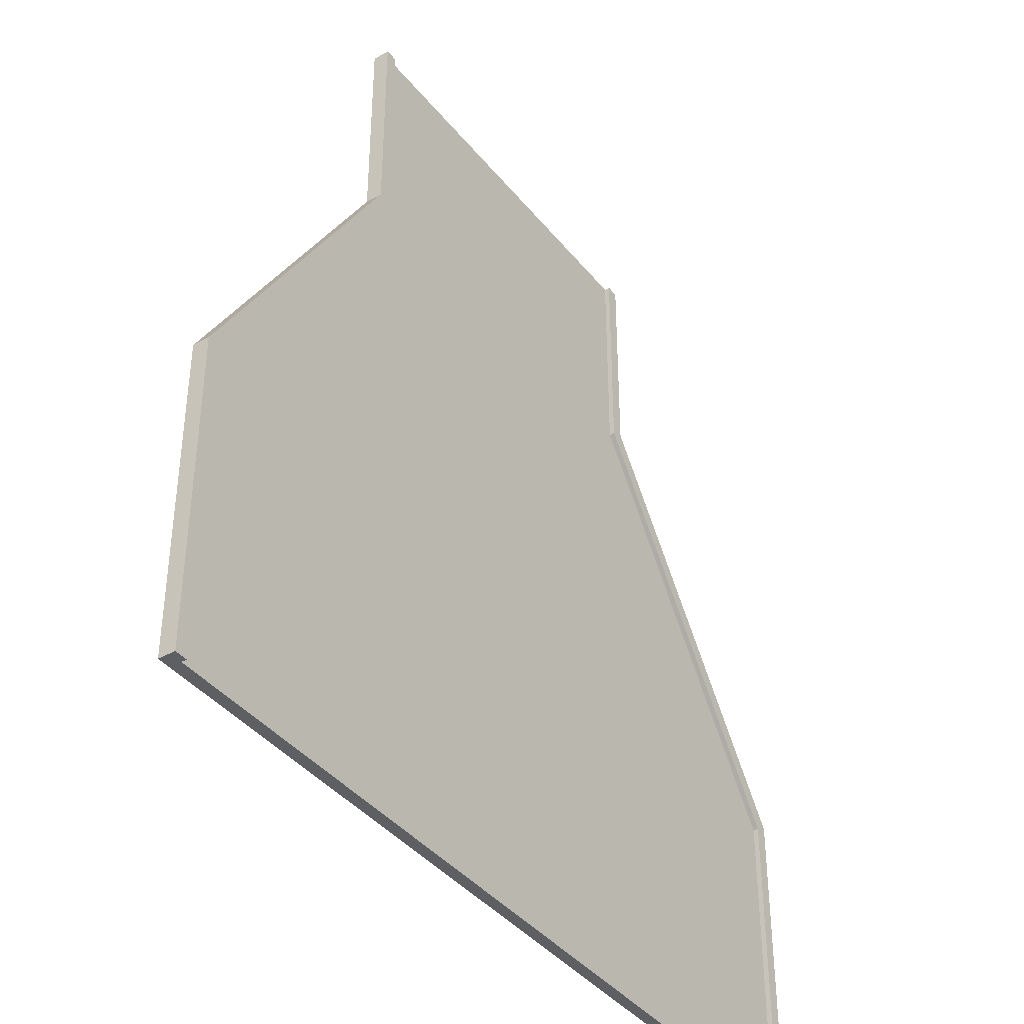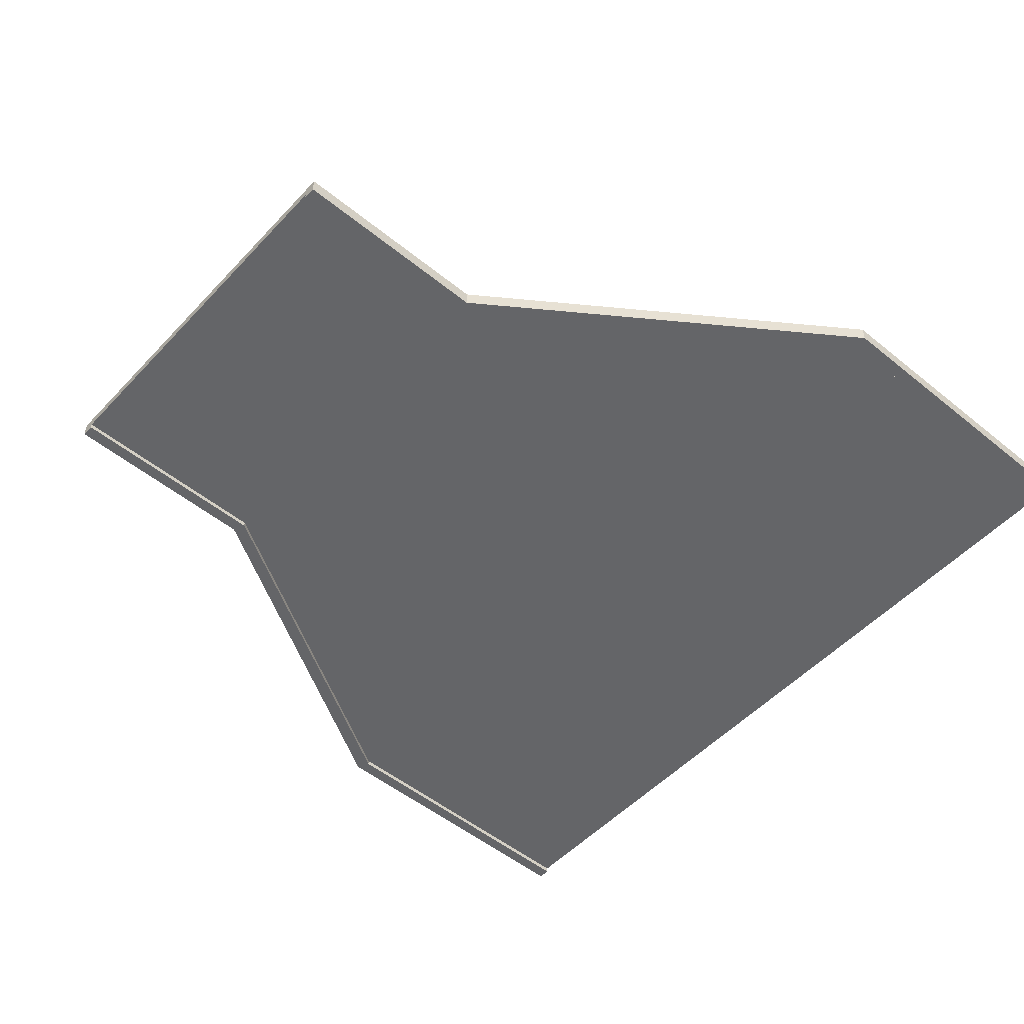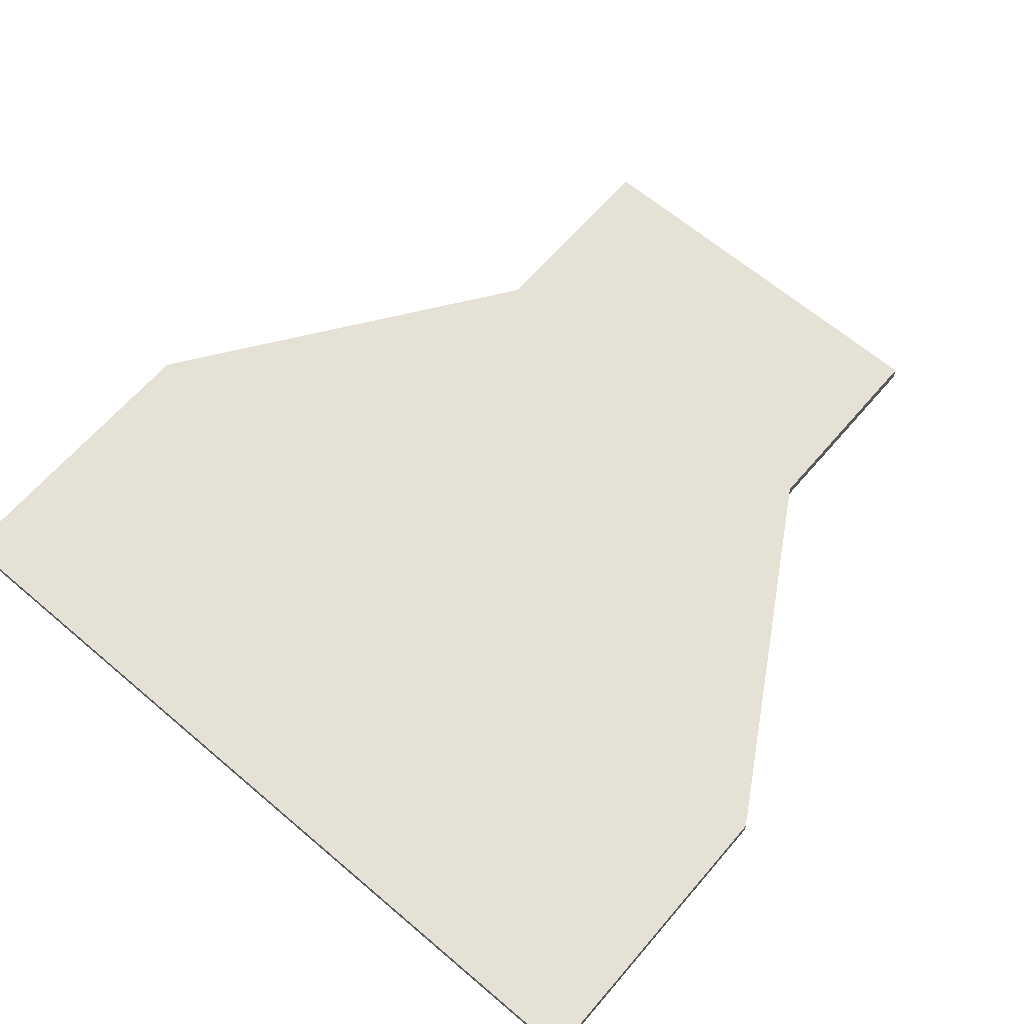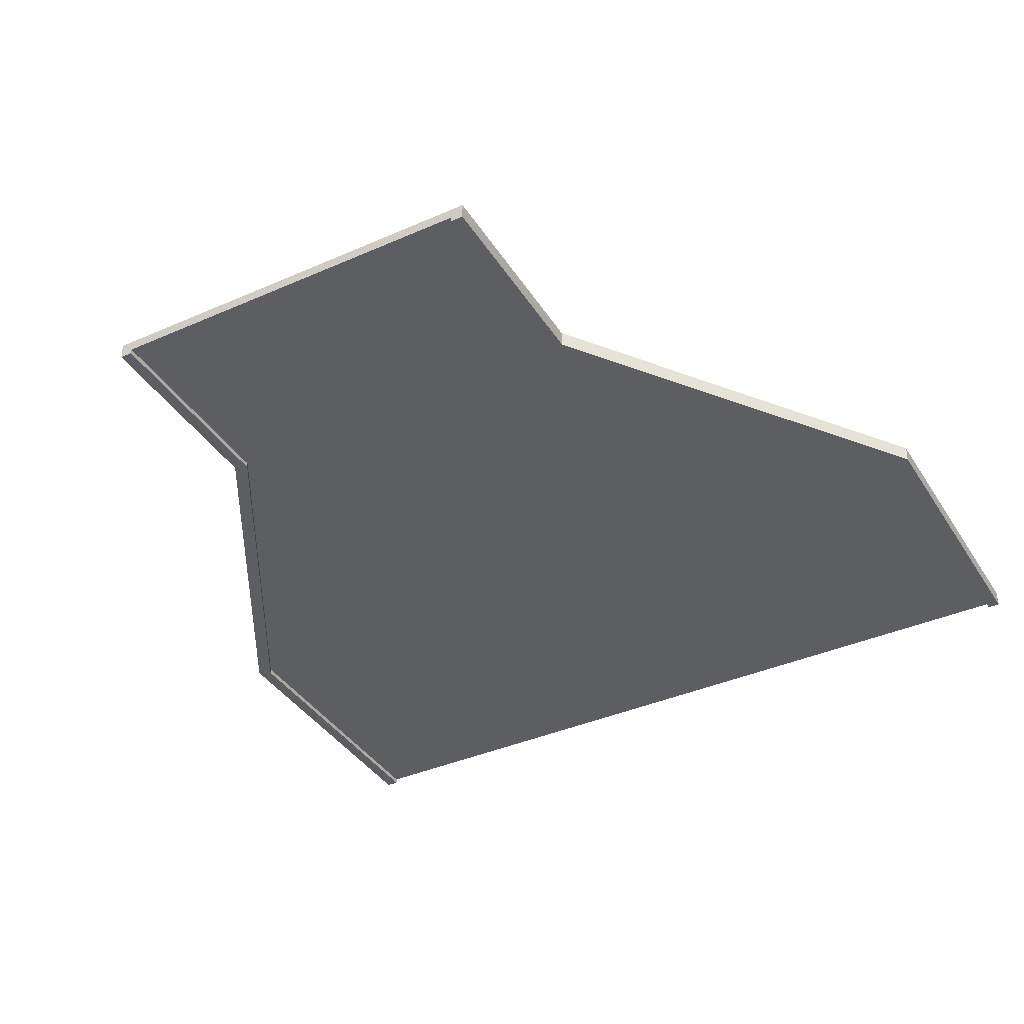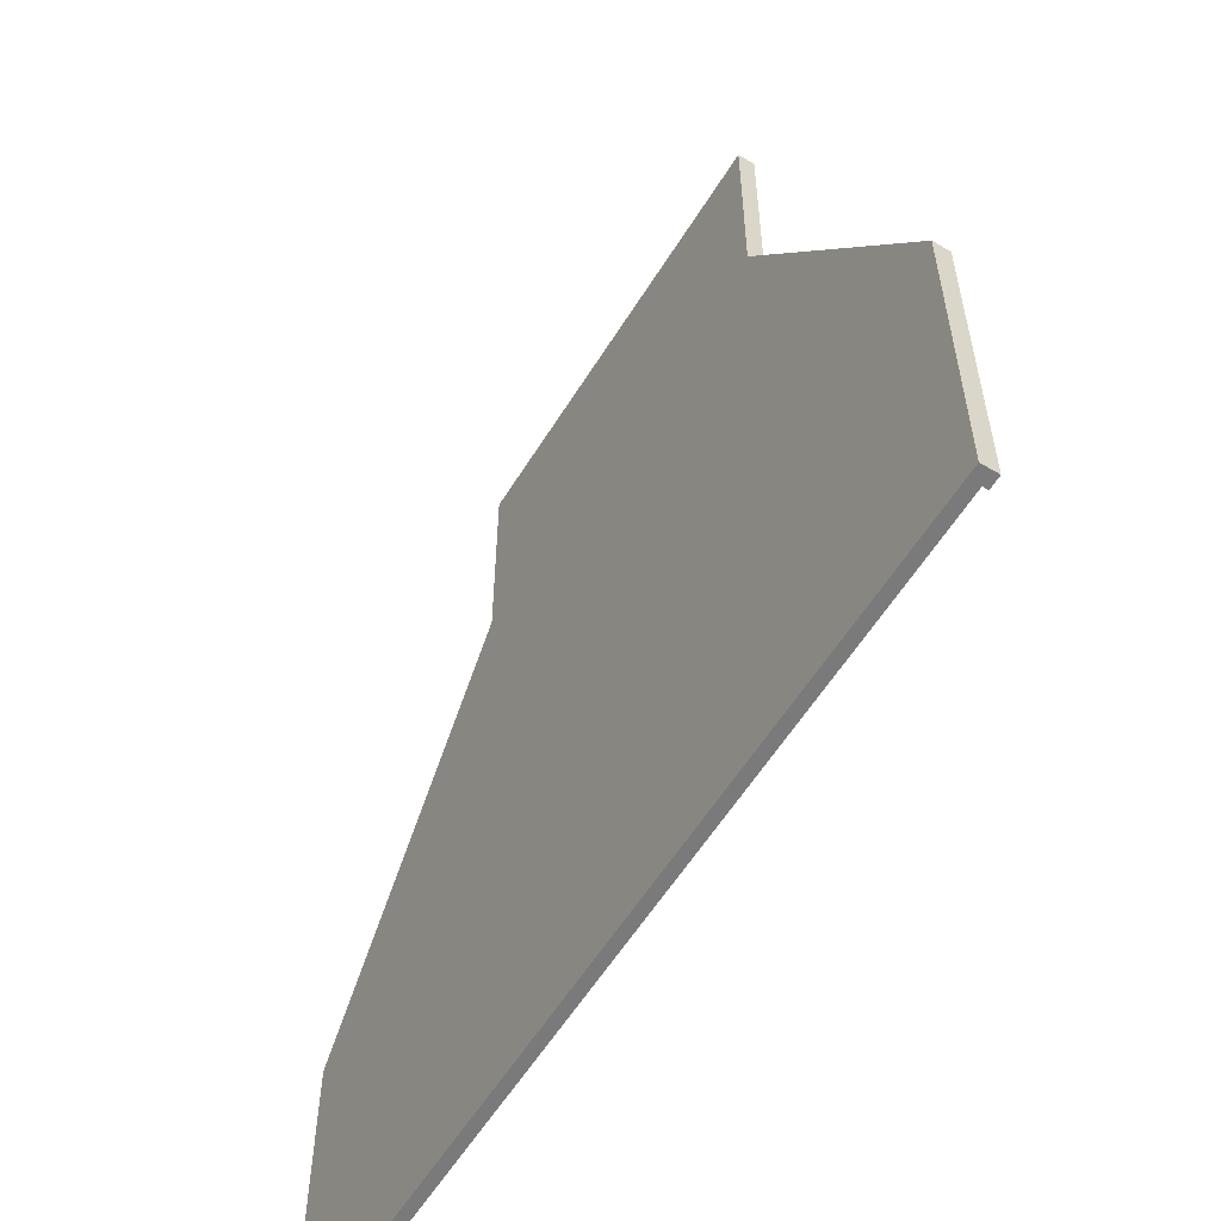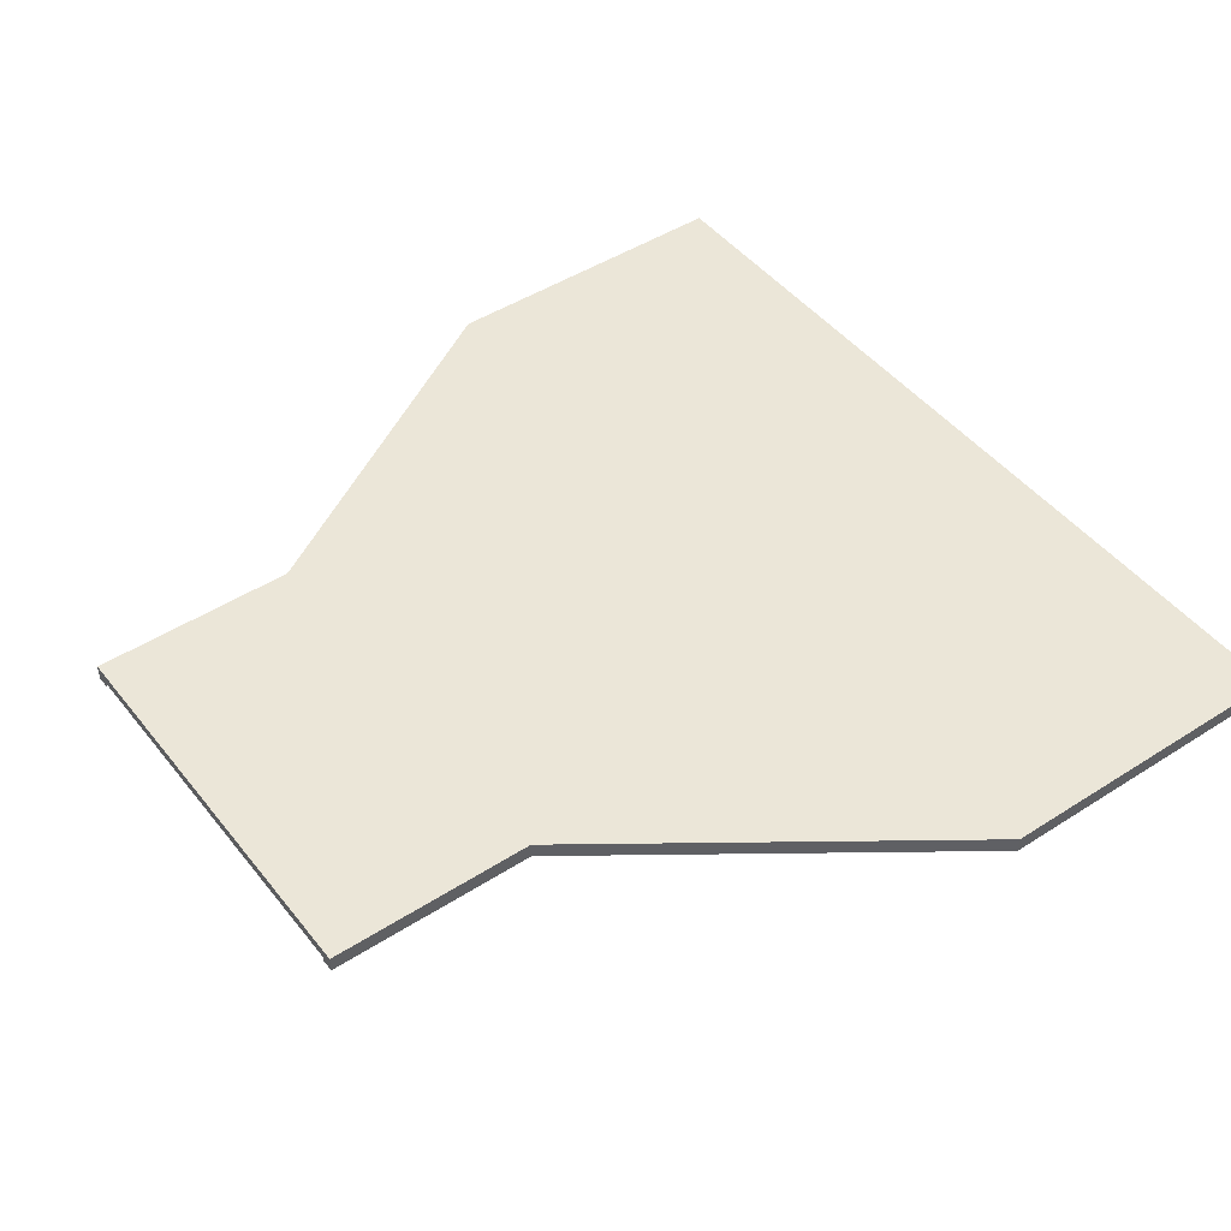
<metadata>
{"format":"obj","ext":"obj","renderer":"f3d","projection":"perspective","resolution":1024,"background":"white","views":[{"elev":-40.1,"azim":124.8,"up":"+Y"},{"elev":-51.6,"azim":-131.4,"up":"+Z"},{"elev":64.5,"azim":40.6,"up":"+Z"},{"elev":-38.6,"azim":-151.0,"up":"+Z"},{"elev":-58.1,"azim":58.5,"up":"+Y"},{"elev":46.6,"azim":-126.2,"up":"+Z"}]}
</metadata>
<code>
o bridge-road-parts-Y_Plane.050
v 4.466 12.26 7.886
v 8.265 12.26 7.886
v 4.582 12.26 7.886
v 8.149 12.26 7.886
v 4.466 12.26 7.783
v 8.149 12.26 7.783
v 8.265 12.26 7.783
v 4.582 12.26 7.783
v 4.466 12.26 7.736
v 8.149 12.26 7.736
v 8.265 12.26 7.736
v 4.582 12.26 7.736
v 6.33 12.26 7.886
v 6.401 12.26 7.886
v 6.33 12.26 7.783
v 6.401 12.26 7.783
v 2.176 4.257 7.886
v 2.176 7.13 7.886
v 4.466 10.35 7.886
v 4.466 11.58 7.886
v 8.265 11.58 7.886
v 8.265 10.35 7.886
v 10.18 7.13 7.886
v 10.18 4.257 7.886
v 4.582 11.58 7.886
v 4.582 10.31 7.886
v 2.292 7.07 7.886
v 2.292 4.257 7.886
v 8.149 11.58 7.886
v 8.149 10.31 7.886
v 10.06 7.07 7.886
v 10.06 4.257 7.886
v 2.176 4.257 7.783
v 2.176 7.13 7.783
v 4.466 10.35 7.783
v 4.466 11.58 7.783
v 8.265 11.58 7.783
v 8.265 10.35 7.783
v 10.18 7.13 7.783
v 10.18 4.257 7.783
v 4.582 11.58 7.783
v 4.582 10.31 7.783
v 2.292 7.07 7.783
v 2.292 4.257 7.783
v 8.149 11.58 7.783
v 8.149 10.31 7.783
v 10.06 7.07 7.783
v 10.06 4.257 7.783
v 2.176 4.257 7.736
v 2.176 7.13 7.736
v 4.466 10.35 7.736
v 4.466 11.58 7.736
v 8.265 11.58 7.736
v 8.265 10.35 7.736
v 10.18 7.13 7.736
v 10.18 4.257 7.736
v 4.582 11.58 7.736
v 4.582 10.31 7.736
v 2.292 7.07 7.736
v 2.292 4.257 7.736
v 8.149 11.58 7.736
v 8.149 10.31 7.736
v 10.06 7.07 7.736
v 10.06 4.257 7.736
v 6.33 11.58 7.783
v 6.33 10.31 7.783
v 6.33 4.257 7.783
v 6.401 11.58 7.783
v 6.401 10.31 7.783
v 6.401 4.257 7.783
v 6.33 4.257 7.886
v 6.33 7.07 7.886
v 6.33 10.31 7.886
v 6.33 11.58 7.886
v 6.401 4.257 7.886
v 6.401 7.07 7.886
v 6.401 10.31 7.886
v 6.401 11.58 7.886
f 29 21 2 4
f 20 25 3 1
f 78 29 4 14
f 36 5 9 52
f 68 16 6 45
f 4 2 7 6
f 14 4 6 16
f 20 1 5 36
f 1 3 8 5
f 61 10 11 53
f 52 9 12 57
f 5 8 12 9
f 6 7 11 10
f 45 6 10 61
f 48 40 24 32
f 3 13 15 8
f 13 14 16 15
f 41 8 15 65
f 65 15 16 68
f 25 74 13 3
f 74 78 14 13
f 44 28 17 33
f 71 75 76 72
f 72 76 77 73
f 73 77 78 74
f 28 71 72 27
f 27 72 73 26
f 26 73 74 25
f 40 48 64 56
f 67 66 69 70
f 66 65 68 69
f 69 46 47
f 70 69 47 48
f 42 41 65 66
f 67 70 75 71
f 48 47 63 64
f 47 46 62 63
f 46 45 61 62
f 8 41 57 12
f 41 42 58 57
f 42 43 59 58
f 43 44 60 59
f 44 67 71 28
f 49 50 59 60
f 50 51 58 59
f 51 52 57 58
f 44 33 49 60
f 64 63 55 56
f 63 62 54 55
f 62 61 53 54
f 17 18 34 33
f 18 19 35 34
f 19 20 36 35
f 2 21 37 7
f 21 22 38 37
f 22 23 39 38
f 23 24 40 39
f 48 32 75 70
f 69 68 45 46
f 7 37 53 11
f 37 38 54 53
f 38 39 55 54
f 39 40 56 55
f 33 34 50 49
f 34 35 51 50
f 35 36 52 51
f 75 32 31 76
f 76 31 30 77
f 77 30 29 78
f 17 28 27 18
f 18 27 26 19
f 19 26 25 20
f 32 24 23 31
f 31 23 22 30
f 30 22 21 29
f 44 43 66 67
f 43 42 66

</code>
